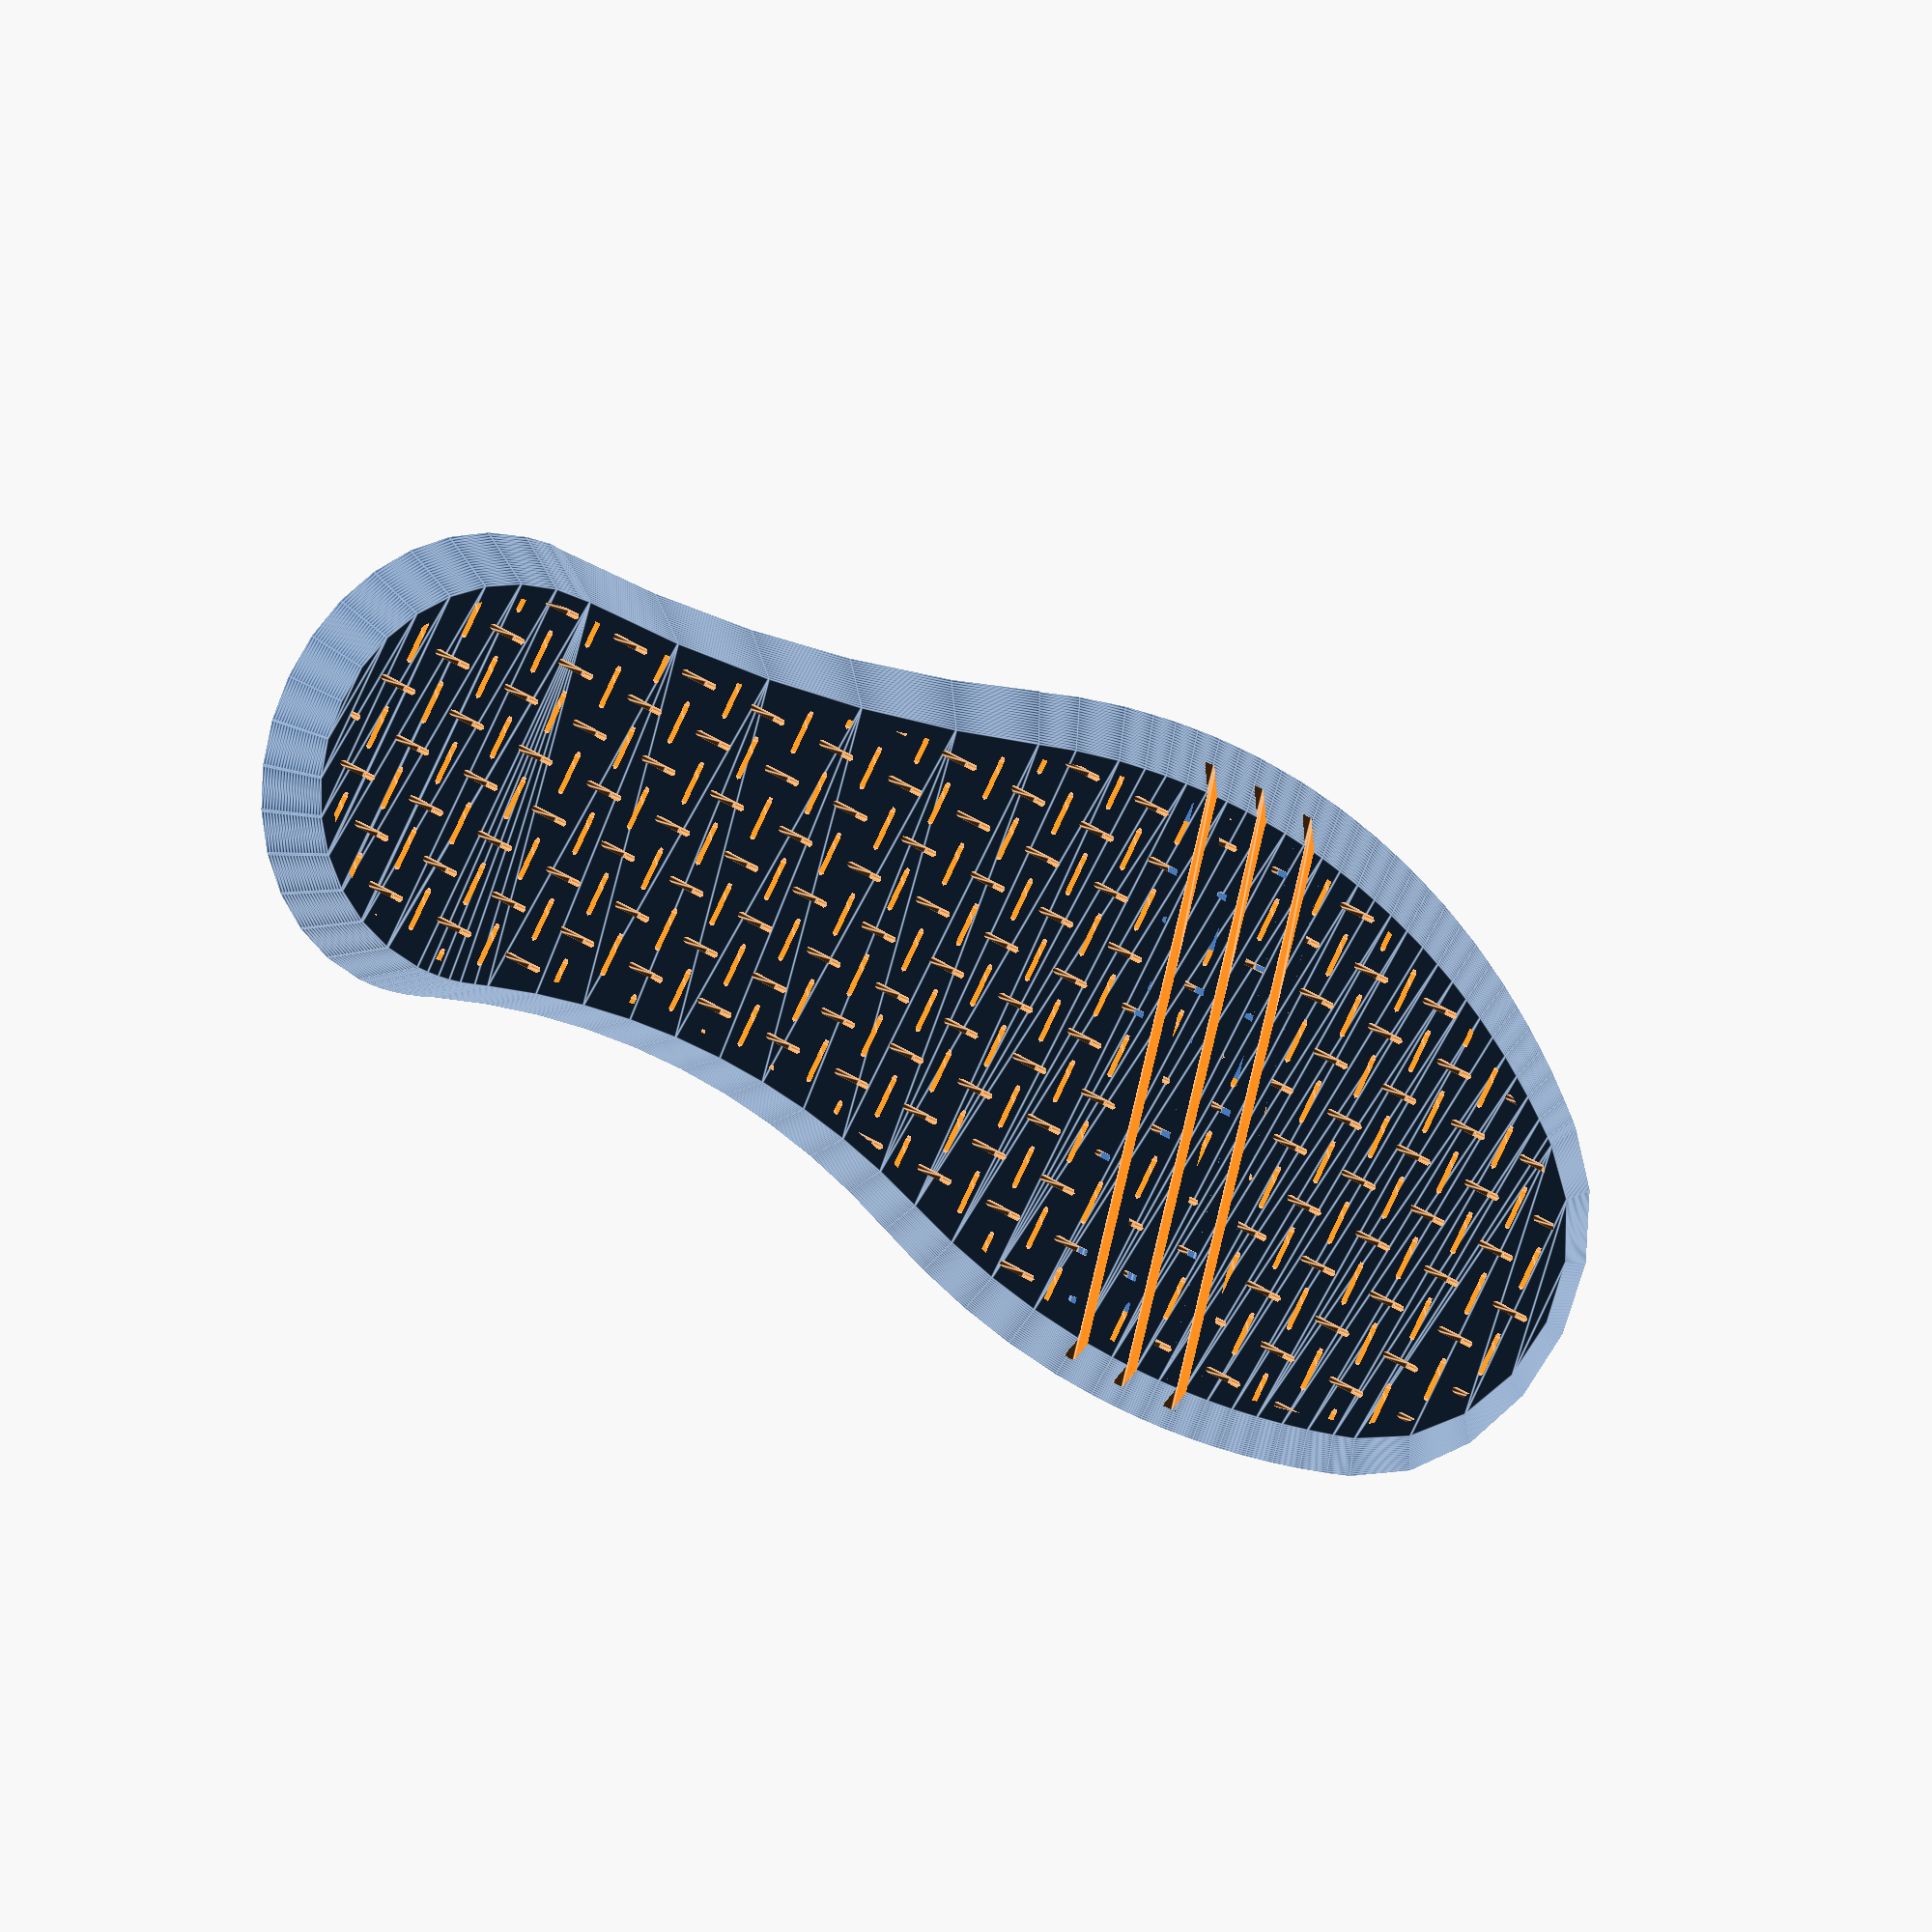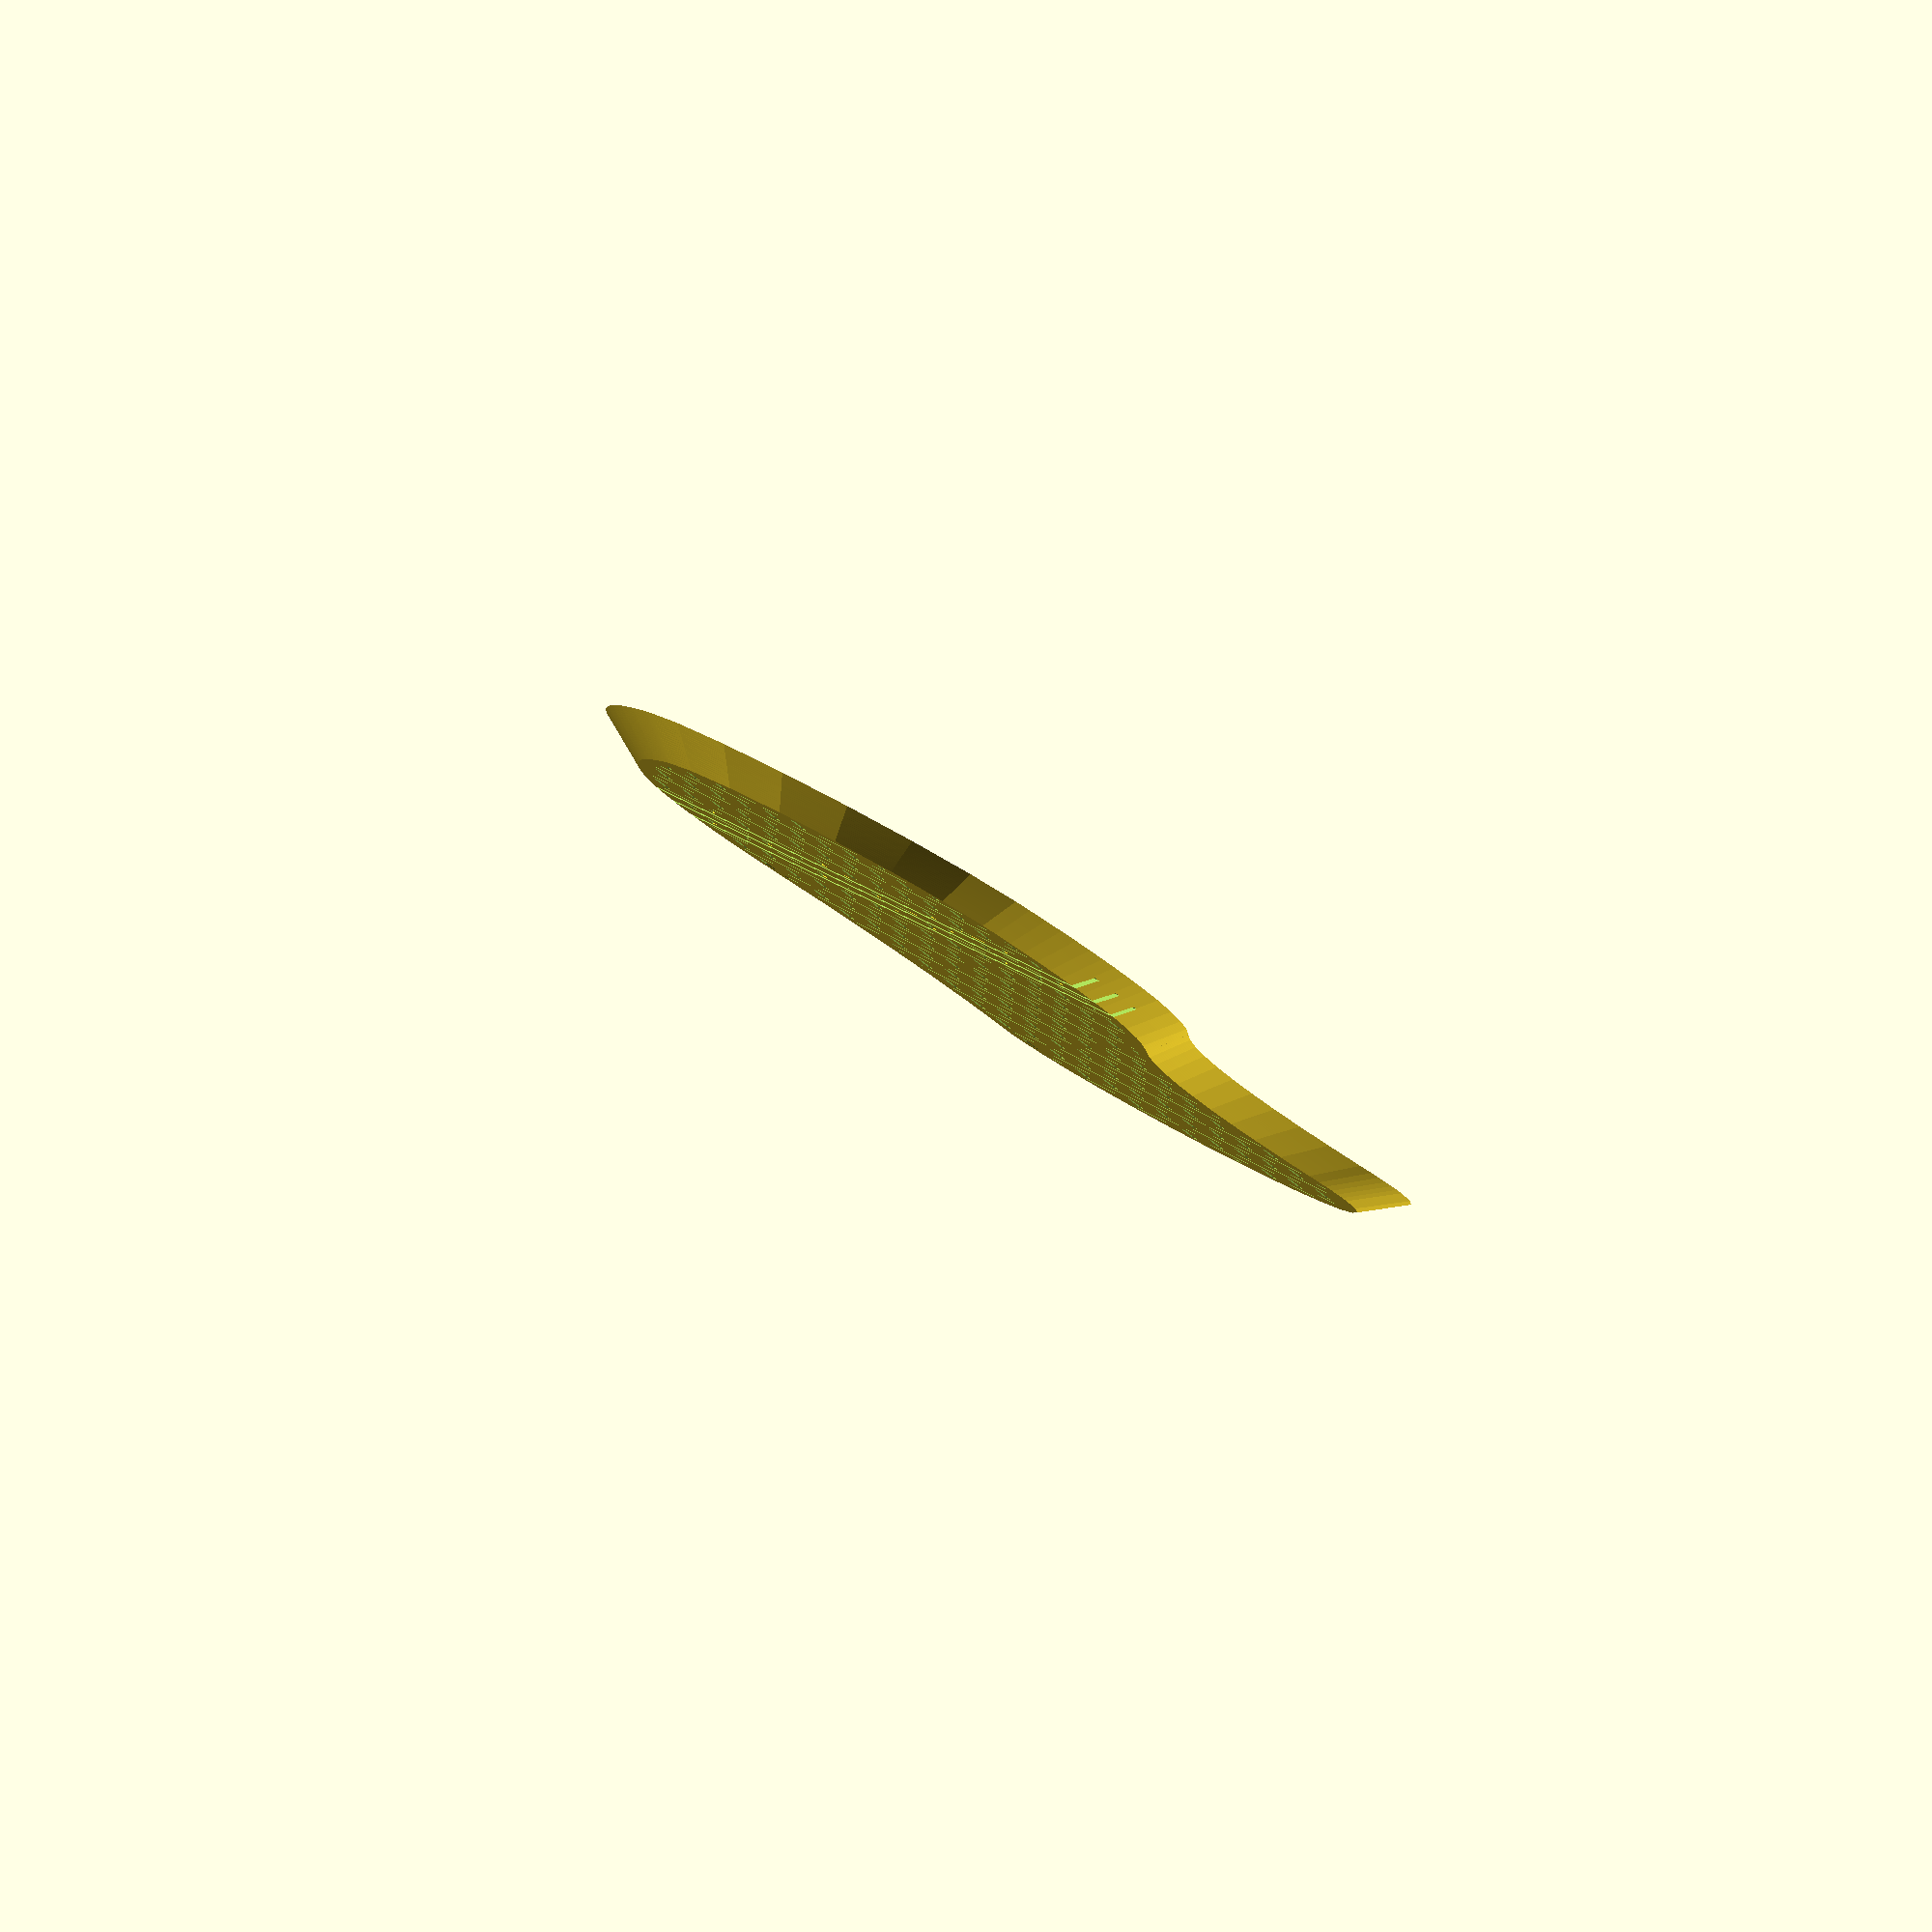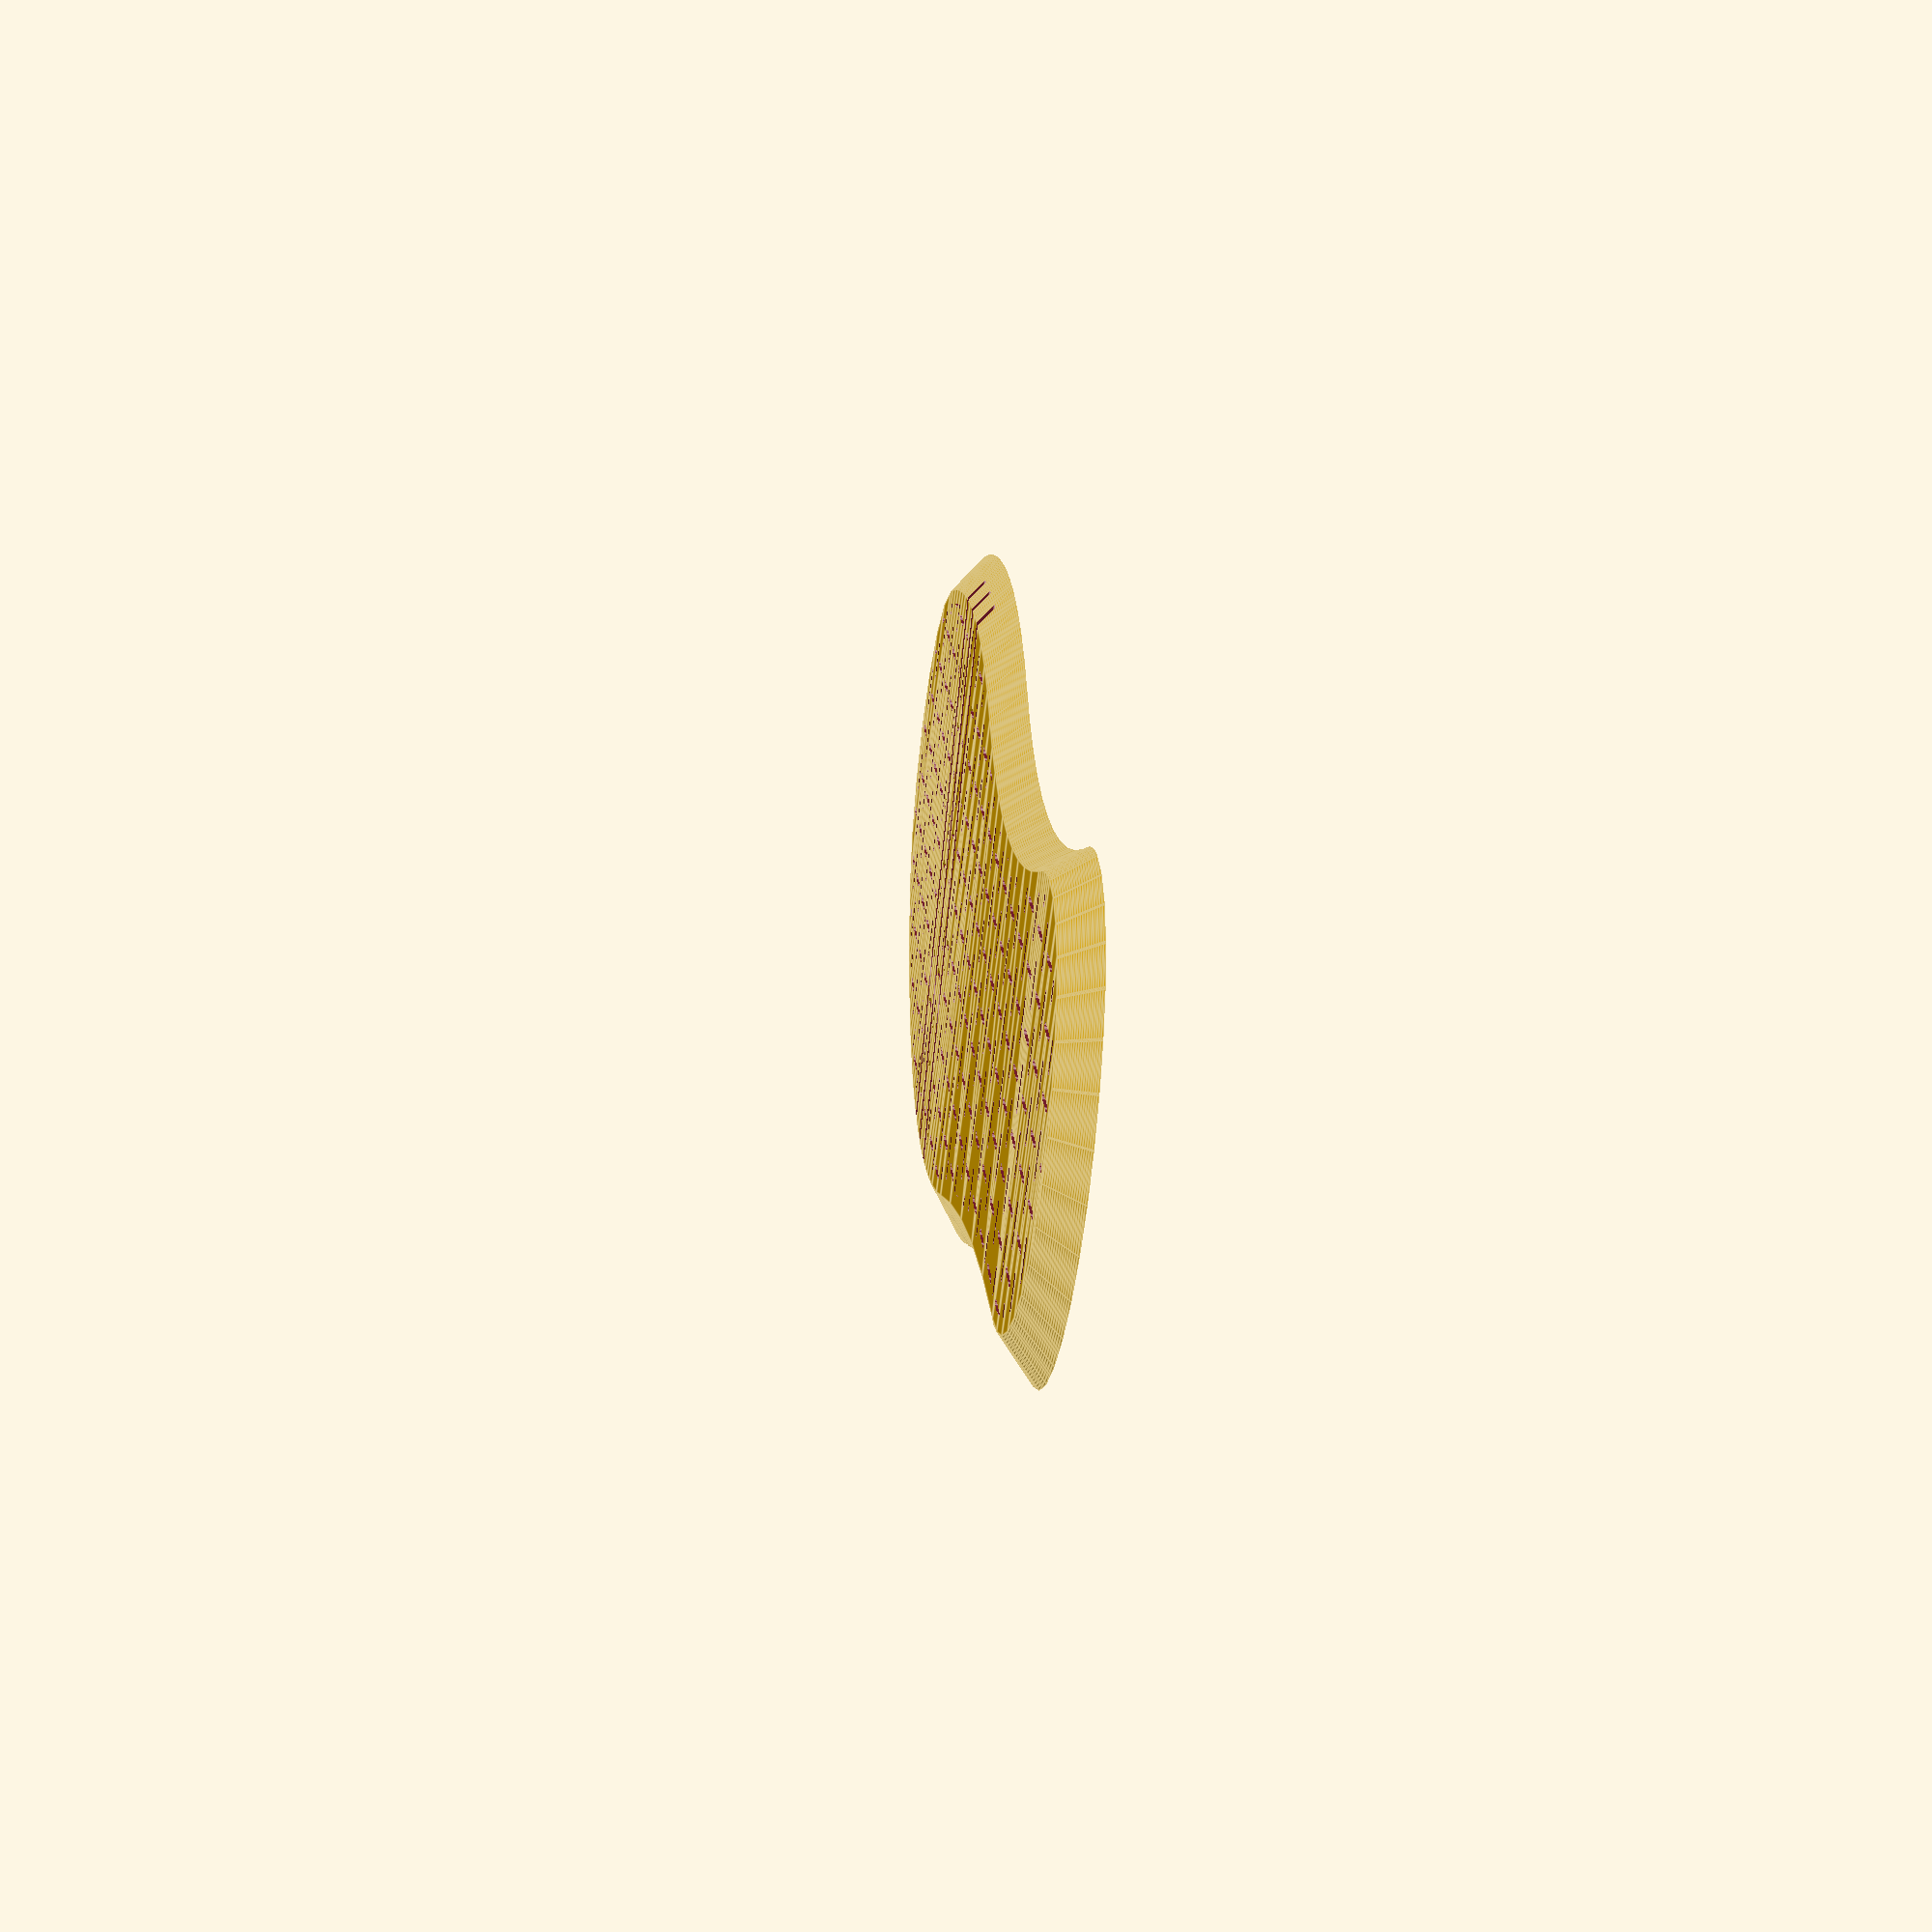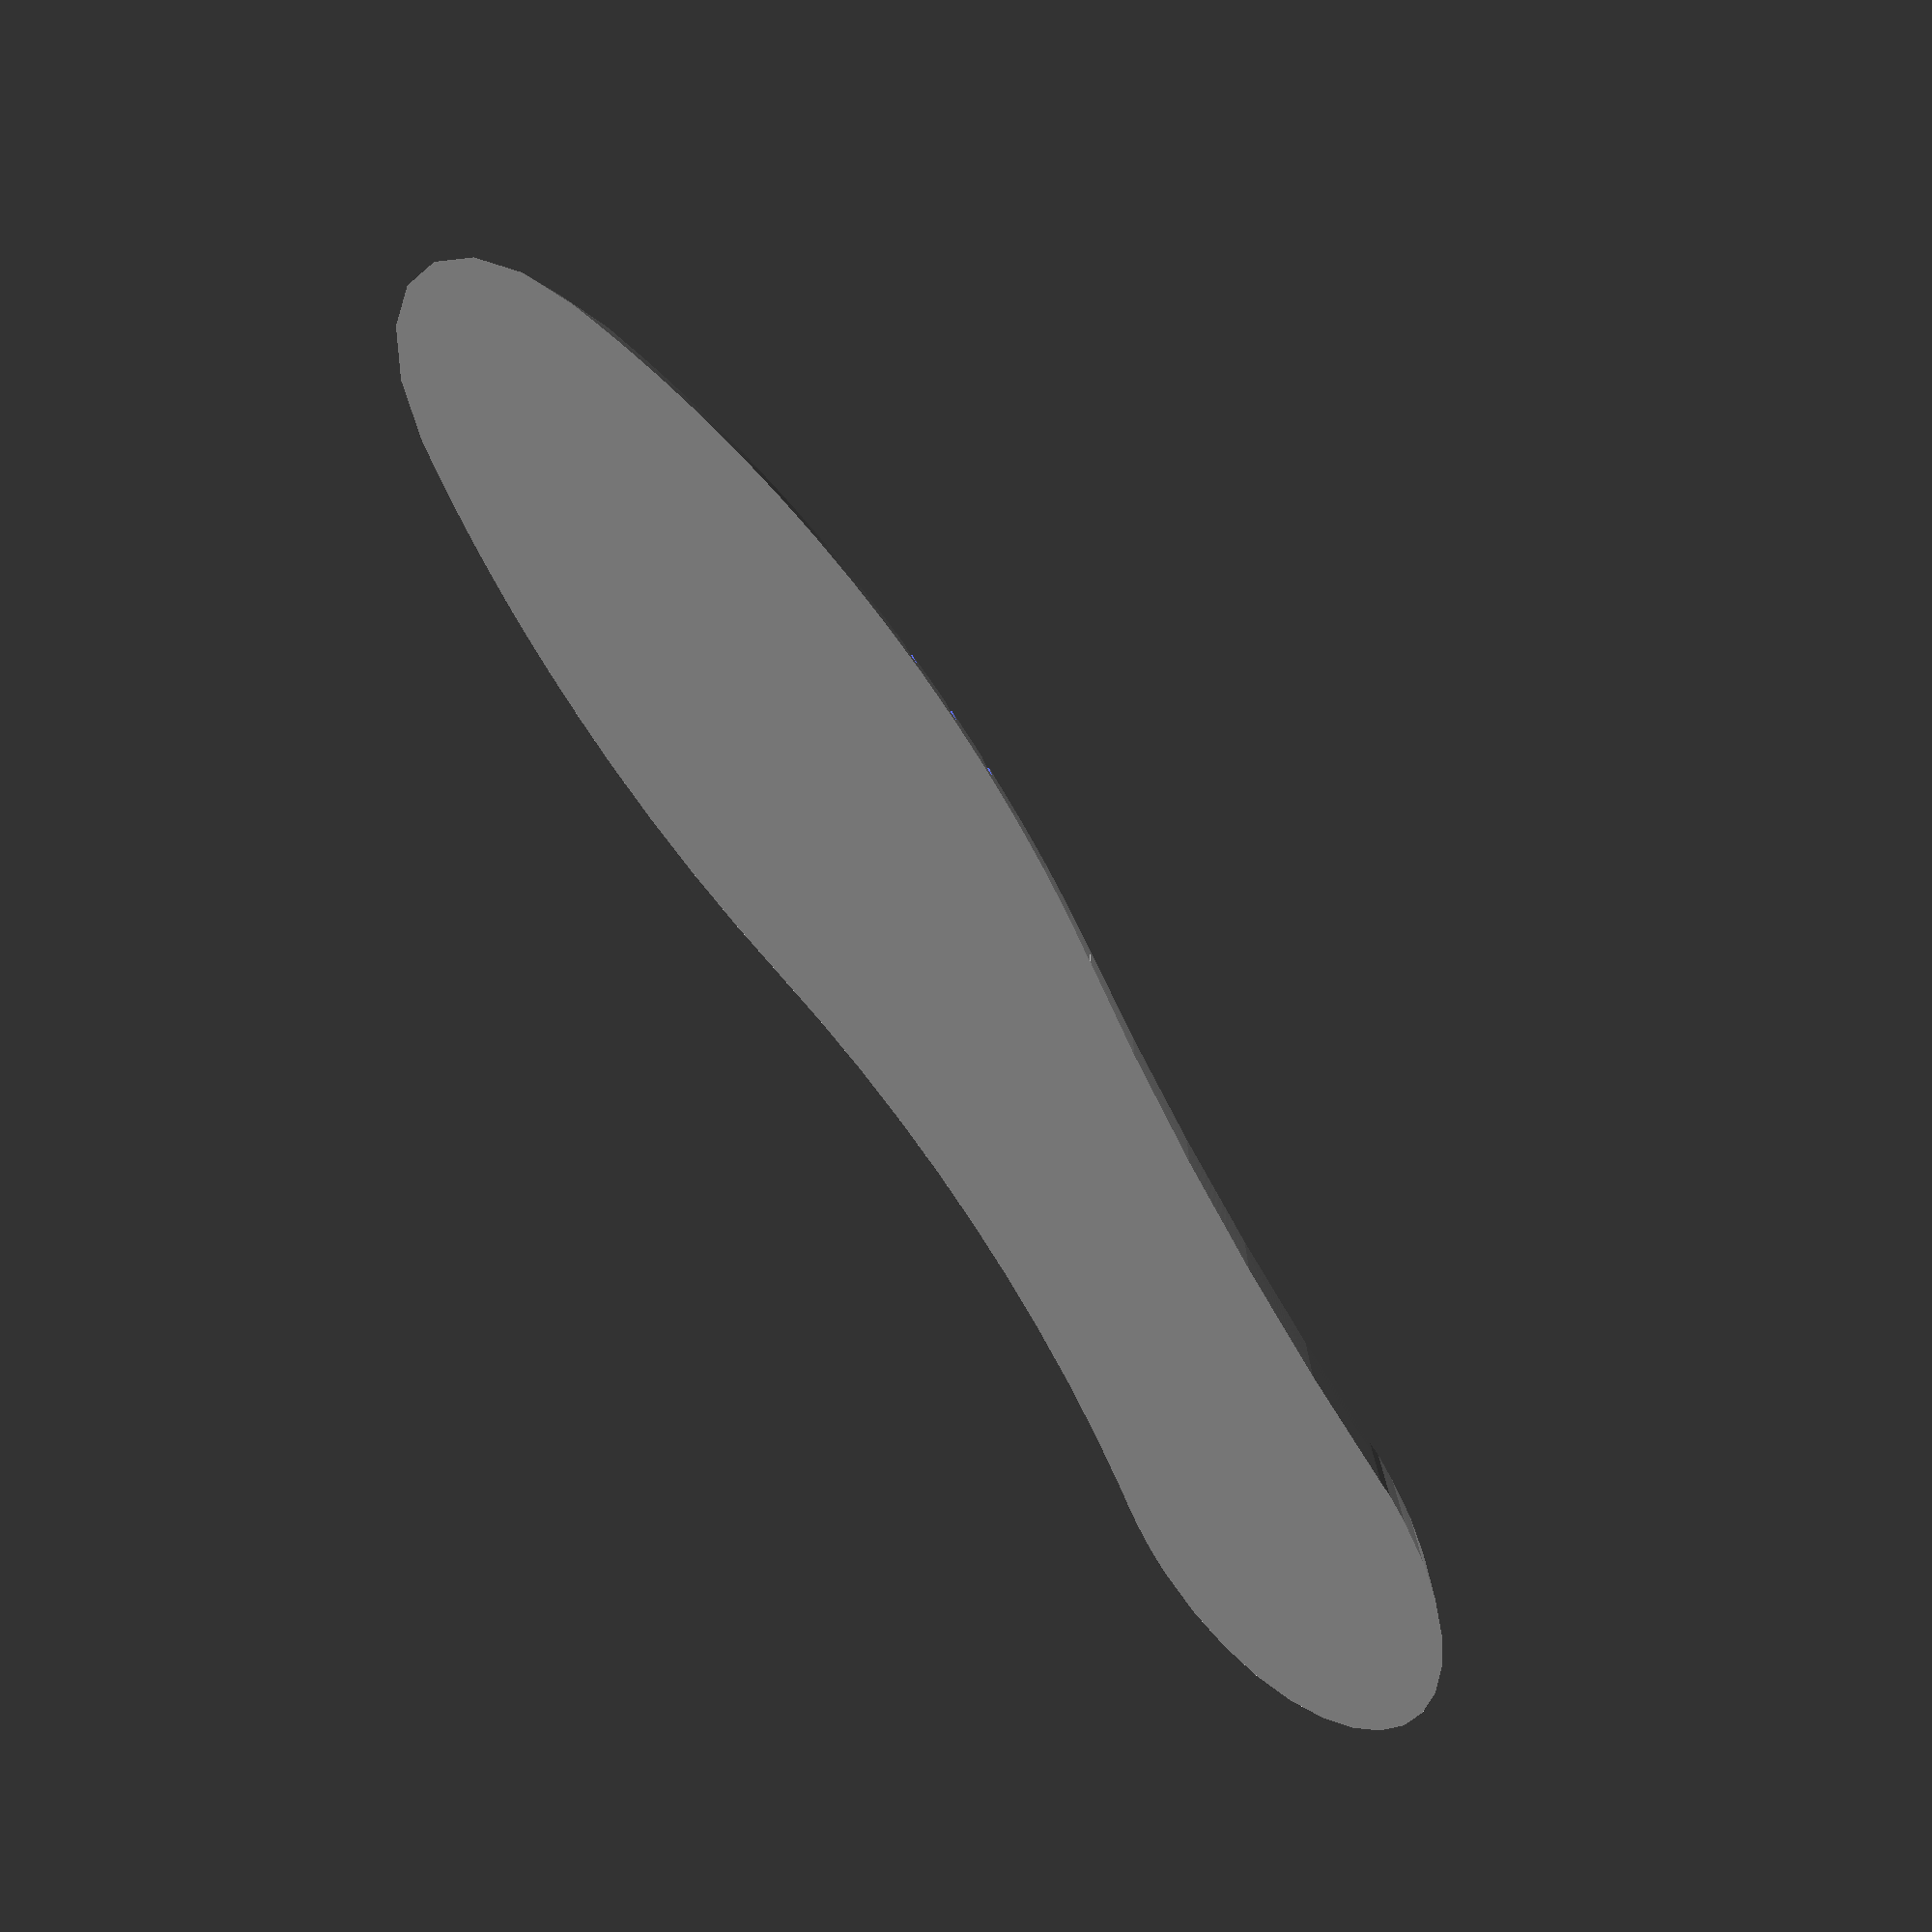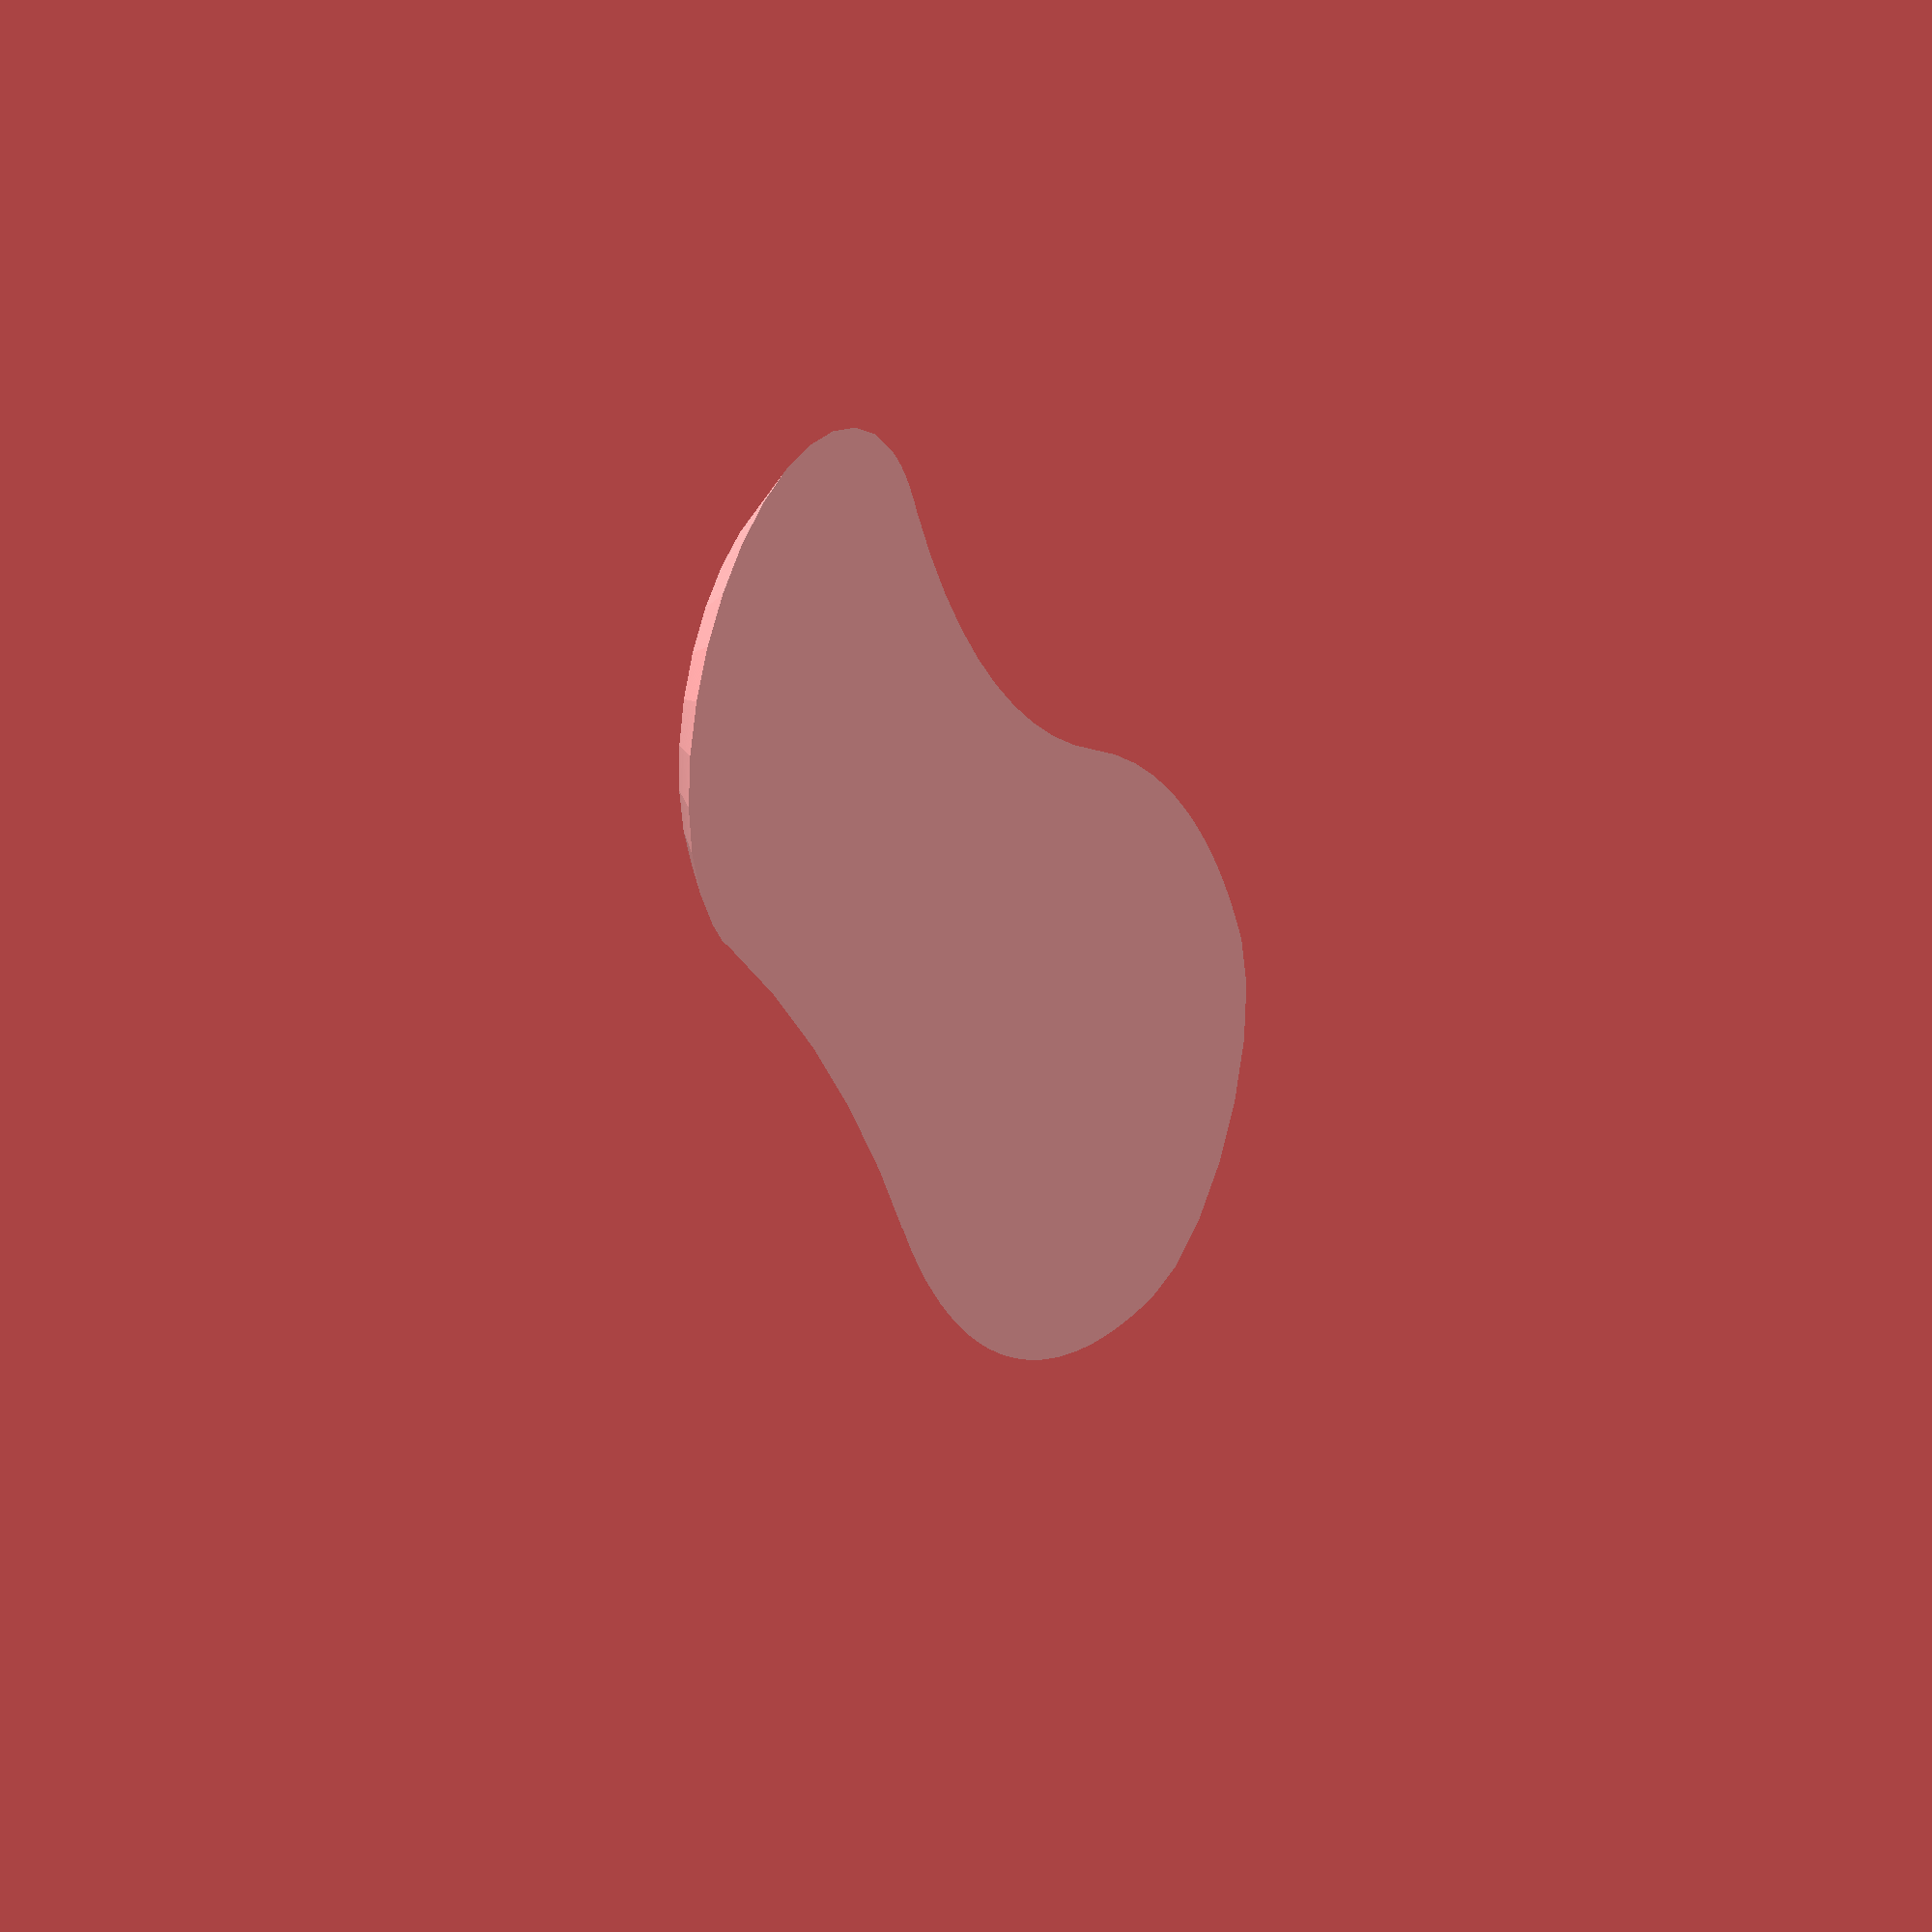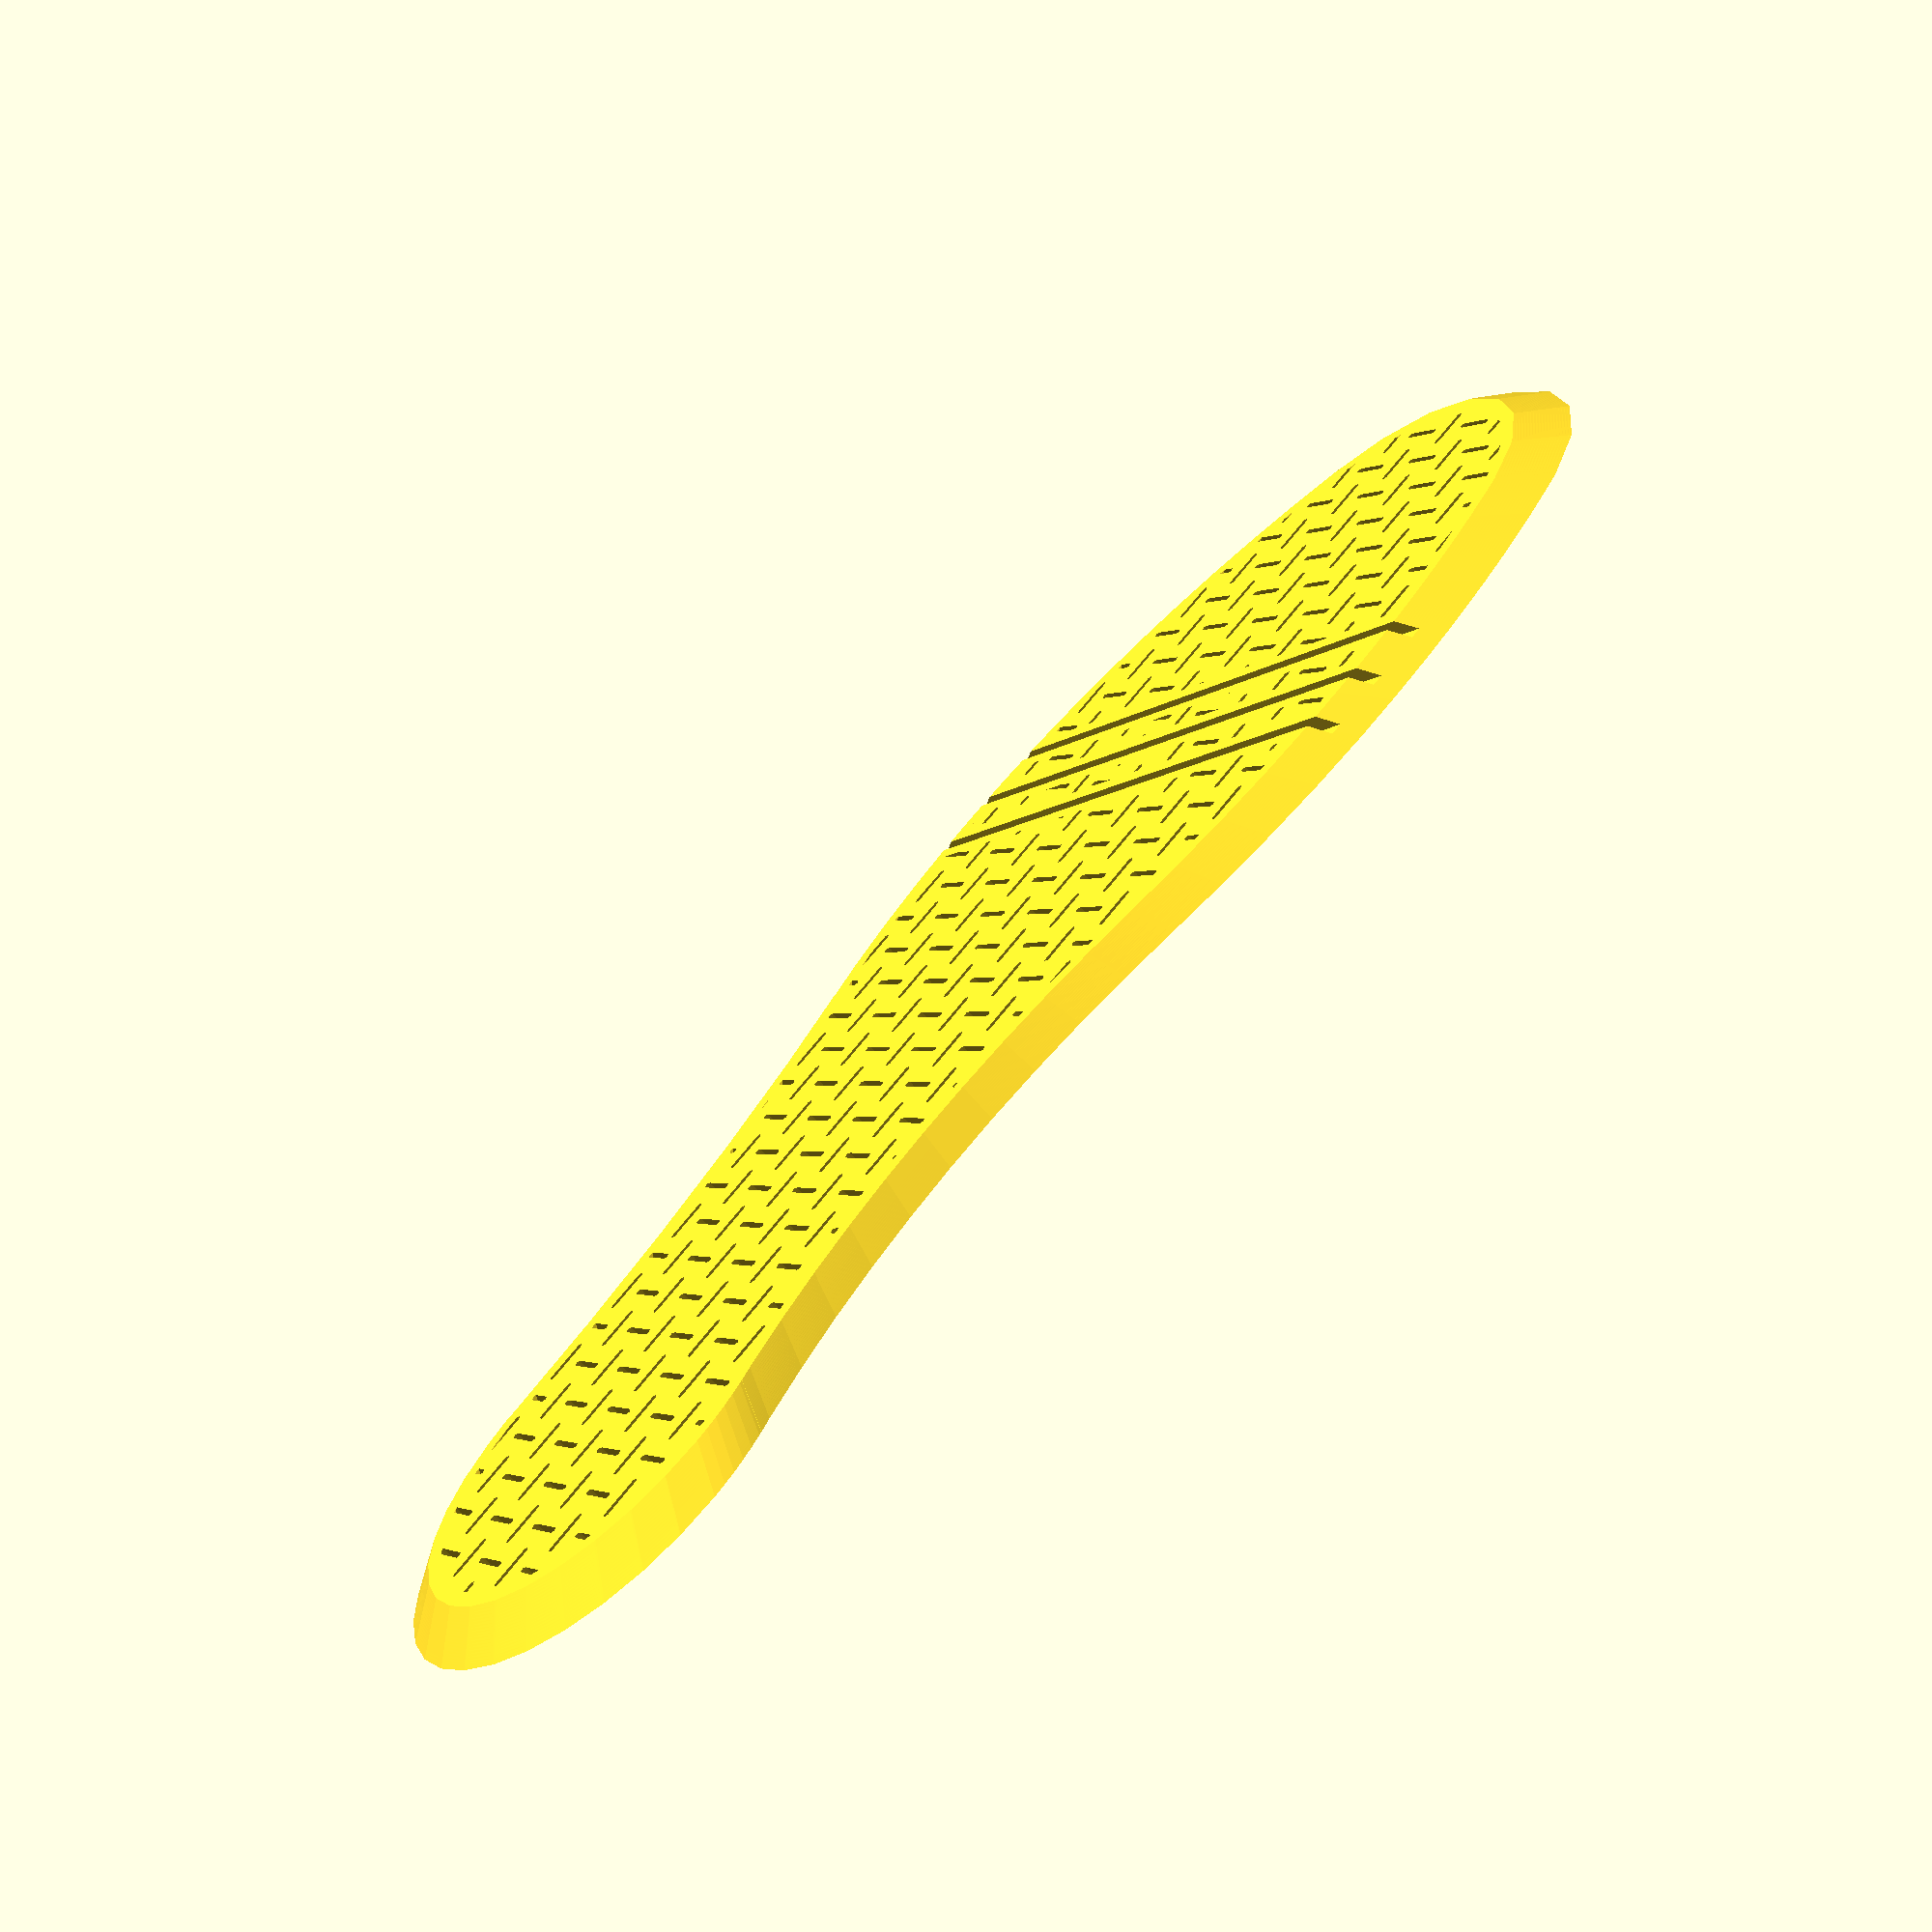
<openscad>
// Flexy-Form Insole v1.0 by Gyrobot
// http://www.gyrobot.co.uk
//
// Thanks to Swindon Hackspace member "Axford" http://axrap.blogspot.co.uk/
//
// preview[view:east, tilt:top]
// User Parameters

Length = 260 ;              // See Drawing
Heel_Radius = 35 ;          // See Drawing
Toe_Radius = 35 ;           // See Drawing
Inside_Width = 40;          // See Drawing
Inside_Length = 190;        // See Drawing
Outside_Width = 55;         // See Drawing
Outside_Length = 165;       // See Drawing
Instep_Offset = 25;         // See Drawing
Foot = "Right" ;            // [Left, Right] 
STL_Type = "Joined" ;       // [Joined, Upper, Lower]
Lattice = "On" ;            // [On, Off]
Number_of_Hinge_Lines = 3;  // Number of breaks in the rigid layers
Thickness = 5;              // Overall thickness of the insole
Rigid_Layer_Thickness = 2.5;// thickness of rigid thermoformable layer
Chamfer_Width = 7;          // determines the slope round the edges

// Start of Code

module sector2D(r, a, center = true) {
    intersection() {
            circle(r = r, center = true);
                polygon(points = [
                    [0, 0],
                    [2 * r * cos(0),  2 * r * sin(0)],
                    [2 * r * cos(a * 0.2),  2 * r * sin(a * 0.2)],
                    [2 * r * cos(a * 0.4),  2 * r * sin(a * 0.4)],
                    [2 * r * cos(a * 0.6),  2 * r * sin(a * 0.6)],
                    [2 * r * cos(a * 0.8),  2 * r * sin(a * 0.8)],
                    [2 * r * cos(a), 2 * r * sin(a)],
                ]);
        }
}


// pass u and v as vectors
function dotProduct(u,v) = u[0]*v[0] + u[1]*v[1];
function mag(u) = sqrt(pow(u[0],2) + pow(u[1],2));

// calculate the radius of a circle that is tangential to a circle at the origin or radius r, with a center offset by x,y
function tangentialCircleRadius(r,x,y) = ( pow(y,2) + pow(r,2) +pow(x,2) - 2*r*x ) / ( 2*x - 2*r) + r;

// calculate the intersection of two circles, returns a vector - support functions for intermediate calcs
function ccid(x1,y1,x2,y2) = mag([x1-x2, y1-y2]);
function ccil(r1,r2,d) = (pow(r1,2) - pow(r2,2) + pow(d,2)) / (2*d);
//function ccih(r1, l) = sqrt(pow(r1,2) - pow(l,2));
function ccih(r1, l) = 0;

function circleCircleIntersection(x1,y1,r1, x2,y2,r2) = [
    (ccil(r1,r2,ccid(x1,y1,x2,y2)) / ccid(x1,y1,x2,y2)) * (x2-x1) + (ccih(r1, ccil(r1,r2,ccid(x1,y1,x2,y2))) / ccid(x1,y1,x2,y2))*(y2-y1) + x1,
    (ccil(r1,r2,ccid(x1,y1,x2,y2)) / ccid(x1,y1,x2,y2)) * (y2-y1) + (ccih(r1, ccil(r1,r2,ccid(x1,y1,x2,y2))) / ccid(x1,y1,x2,y2))*(x2-x1) + y1
];


module pocket(w,r) {
    // pill shape, centred on the origin
    hull() {
        translate([w/2,0,0])
            circle(r);
        translate([-w/2,0,0])
            circle(r);
    }
}

// i,j are number of repetitions
// x,y are spacing
// pass child profile to be laid out
// always starts from origin and expands along x+, y+
module grid(i,j,x,y, stagger=false) {
    for (a=[0:i-1], b=[0:j-1])
        translate([a*(stagger ? x/2 : x), b*y + ((stagger && (a % 2 == 0)) ? y/2 : 0), 0])
        children();
}

module Profile (l, hr, tr, iw, il, ow, ol, io) {

    // calculate radii for inside/outside arcs that contact the toe
    ir = tangentialCircleRadius(tr, iw, l-il-tr);
    or = tangentialCircleRadius(tr, ow, l-ol-tr);

    // calculate the intersection points for associated arcs
    // first for the inside arc, first circle is the toe, second circle is the inside arc
    ii = circleCircleIntersection(0, l-tr, tr, -ir+iw, il, ir);
    xi = ii[0];
    yi = ii[1];

    // debug the intersection point
    *translate([xi,yi,1])
        circle(1);

    u1 = [xi- (-ir+iw), yi- il];
    v1 = [ u1[0], -u1[1]];
    ia2 = acos(dotProduct(u1,v1) / (mag(u1) * mag(v1)));   // angle of segment
    ia1 = atan2(yi - il, xi - (-ir+iw)) - ia2;  // angle from x-axis, CCW when viewed down Z


    // do the same for the outside arc
    ci = circleCircleIntersection(0, l-tr, tr, or-ow, ol, or);
    xo = ci[0];
    yo = ci[1];

    // debug the intersection point
    *translate([xo,yo,1])
        circle(1);

    u2 = [xo- (or-iw), yo- ol];
    v2 = [ u2[0], -u2[1]];
    oa2 = acos(dotProduct(u2,v2) / (mag(u2) * mag(v2)));   // angle of segment
    oa1 = atan2(yo - ol, xo - (or-ow));  // angle from x-axis, CCW when viewed down Z

    difference () {

        union() {

            // toe and ball of foot
            hull (){
                //Toe
                translate ([0,l-tr,0])
                     circle (tr);

                // inside
                difference() {
                    translate ([-ir+iw,il,0])
                        rotate([0,0,ia1])
                        sector2D(ir, ia2, $fn=100);

                    translate([-ir,il-ir,0])
                         square([ir, 2*ir]);
                }
                // outside
                difference() {
                    translate ([or-ow,ol,0])
                        rotate([0,0,oa1])
                        sector2D(or, oa2, $fn=100);

                    translate([0,ol-or,0])
                        square([or, 2*or]);
                }
                //Heel
                translate ([0,hr,0])
                    circle (hr, $fn=32);
            }
        }
        // cut away inside arc
        //
        // two tangency arcs solutions exist for each set of inputs, need to reject +h value and keep -h solution (hopefully)
        //
        // r3     = radius of bi-tangent arc
        // alt_r3 = alternate solution for r3
        // h      = height offset in y from bi-tangency arc centre point to centre of Heel_Radius
        // alt_h  = alternate solution for h
        //
        delx = ir-iw;
        dely = -il+hr;
        
        h = (dely*(hr - io) + sqrt(-(hr - io)*(delx + io - ir)*(pow(delx,2) + pow(dely,2) - pow(hr,2) + 2*hr*ir - pow(ir,2))))/(delx + hr - ir);
        
        r3 = (dely*(dely*(hr - io) + sqrt(-(hr - io)*(delx + io - ir)*(pow(delx,2) + pow(dely,2) - pow(hr,2) + 2*hr*ir - pow(ir,2)))) - (delx + hr - ir)*(pow(delx,2) + 2*delx*io + pow(dely,2) + pow(hr,2) - pow(ir,2))/2)/pow((delx + hr - ir),2);
        
        alt_h = (dely*(hr - io)*(delx + hr - ir) + sqrt(-(hr - io)*(delx + io - ir)*(pow(delx,2) + pow(dely,2) - pow(hr,2) + 2*hr*ir - pow(ir,2)))*(-delx - hr + ir))/pow((delx + hr - ir),2);
        
        alt_r3 = (dely*(dely*(hr - io)*(delx + hr - ir) + sqrt(-(hr - io)*(delx + io - ir)*(pow(delx,2) + pow(dely,2) - pow(hr,2) + 2*hr*ir - pow(ir,2)))*(-delx - hr + ir)) + pow((delx + hr - ir),2)*(pow(-delx,2) - 2*delx*io - pow(dely,2) - pow(hr,2) + pow(ir,2))/2)/pow((delx + hr - ir),3);
        
        //
        // solution [1]
        //
        translate ([r3+io,-h+hr,0])
        circle(r3,$fn=100);
        //
        // solution [2]
        //
*       translate ([alt_r3+io,-alt_h+hr,0])
*       circle(alt_r3,$fn=100);
        //
        // cut away outside arc
        //
        // calculate outstep radii (otr) for outstep arc that contacts the heel
        otr = (pow(or,2) - pow(hr - ol,2) - pow(hr + or - ow,2))/(2*(hr - ow));
        translate ([-otr-hr,hr,0])
        circle(otr,$fn=100);

        union() {
            // inside upper tangency tidy up
            difference(){
                polygon(points=[[iw-ir,il],[r3+io,-h+hr],[r3+io,l],[iw-ir,l]]);
                translate ([-ir+iw,il,0])
                circle(ir,$fn=100);
                translate ([r3+io,-h+hr,0])
                circle(r3,$fn=100);
            }
        }
        union() {
            // inside lower tangency tidy up
            difference(){
                polygon(points=[[0,0],[0,hr],[r3+io,-h+hr],[r3+io,0]]);
                translate ([0,hr,0])
                circle(hr,$fn=100);
                translate ([r3+io,-h+hr,0])
                circle(r3,$fn=100);
            }
        }
        union() {
            // outside upper tangency tidy up
            difference(){
                polygon(points=[[or-ow,ol],[-otr-hr,hr],[-otr-hr,l],[or-ow,l]]);
                translate ([or-ow,ol,0])
                circle(or,$fn=100);
                translate ([-otr-hr,hr,0])
                circle(otr,$fn=100);
            }
        }
    }
};

module bevel_extrude(height=20, length=5, width=100, cw=5)
{
    xscale = (width-(2*cw))/width;
    yscale = (length-(2*cw))/length;
    translate ([0,length/2,0])
		linear_extrude(height=height, convexity=5, scale=[xscale,yscale])
        translate ([0,-length/2,0])
		children();
}

// to be differenced away from the insole to produce a joint line
module joint(w=4, t=5, rlt=2.5, num_hl=3) {
    minhinge_dist = -5*(num_hl-1);
    maxhinge_dist = 5*(num_hl-1);
    translate([0,0,t-rlt])
        for (yoff=[minhinge_dist:10:maxhinge_dist]){
            linear_extrude(t+rlt)
            hull() {
                translate([Inside_Width, Inside_Length+yoff, 0])
                    circle(w/2);
    
                translate([-Outside_Width, Outside_Length+yoff, 0])
                    circle(w/2);
            }
        }
}

// to be differenced away from the insole
module gridPattern(gs, t, rlt, num_hl) {

    intersection() {
        // grid
        translate([-Outside_Width, -20, t-rlt])
            grid(2*round((Outside_Width + Inside_Width)/gs), round(Length/gs)+2, gs, gs, true)
            linear_extrude(t+rlt) {
                pocket(6,0.5);

                translate([0, gs/2, 0])
                    rotate([0,0,90])
                    pocket(6,0.5);
            }

        // inset sole, less joint
        difference() {
                bevel_extrude(height=t+0.3, length=Length, width=Inside_Width+Outside_Width, cw=Chamfer_Width, $fn=20)
                offset(delta = -3, join_type = "round")
                Profile (Length, Heel_Radius, Toe_Radius, Inside_Width, Inside_Length, Outside_Width, Outside_Length, Instep_Offset);
                joint(w=2 + 4, t=t, rlt=rlt, num_hl=num_hl);
        }


    }

}

module Shoe() {
    t = Thickness;
    rlt = Rigid_Layer_Thickness;
    num_hl = Number_of_Hinge_Lines;
    inset = Chamfer_Width;
    gs = 14;  // grid spacing

    if (STL_Type=="Joined")
        difference() {
            bevel_extrude(height=t, length=Length, width=Inside_Width+Outside_Width, cw=Chamfer_Width, $fn=20)
                Profile (Length, Heel_Radius, Toe_Radius, Inside_Width, Inside_Length, Outside_Width, Outside_Length, Instep_Offset);
    
            // joint line
            joint(2, t, rlt, num_hl);
    
            // grid
            if (Lattice == "On") gridPattern(gs, t, rlt, num_hl);
        }
    if (STL_Type=="Upper")
        difference() {
            bevel_extrude(height=t, length=Length,width=Inside_Width+Outside_Width, cw=Chamfer_Width, $fn=20)
                Profile (Length, Heel_Radius, Toe_Radius, Inside_Width, Inside_Length, Outside_Width, Outside_Length, Instep_Offset);
    
            // joint line
            joint(2, t, rlt+0.2, num_hl);
    
            // grid
            if (Lattice == "On")
                translate ([0,0,-0.2])
                gridPattern(gs, t, rlt, num_hl);
            
            // Remove Lower
            translate ([-Outside_Width-5,-5,-5])
            cube([Outside_Width+Inside_Width+10,Length+10,Rigid_Layer_Thickness+5]);
        }
    if (STL_Type=="Lower")
        difference() {
            bevel_extrude(height=t, length=Length,width=Inside_Width+Outside_Width, cw=Chamfer_Width, $fn=20)
                Profile (Length, Heel_Radius, Toe_Radius, Inside_Width, Inside_Length, Outside_Width, Outside_Length, Instep_Offset);
            
            // Remove Upper
            translate ([-Outside_Width-5,-5,Rigid_Layer_Thickness])
            cube([Outside_Width+Inside_Width+10,Length+10,Thickness]);
    }
}

if (Foot == "Right") Shoe();
if (Foot == "Left") mirror([1,0,0]) {Shoe();}

</openscad>
<views>
elev=345.2 azim=120.6 roll=327.0 proj=o view=edges
elev=93.9 azim=161.9 roll=152.1 proj=o view=wireframe
elev=224.8 azim=150.6 roll=98.0 proj=p view=edges
elev=132.5 azim=230.5 roll=315.4 proj=o view=solid
elev=149.7 azim=43.7 roll=65.9 proj=p view=wireframe
elev=244.0 azim=230.9 roll=141.2 proj=p view=wireframe
</views>
